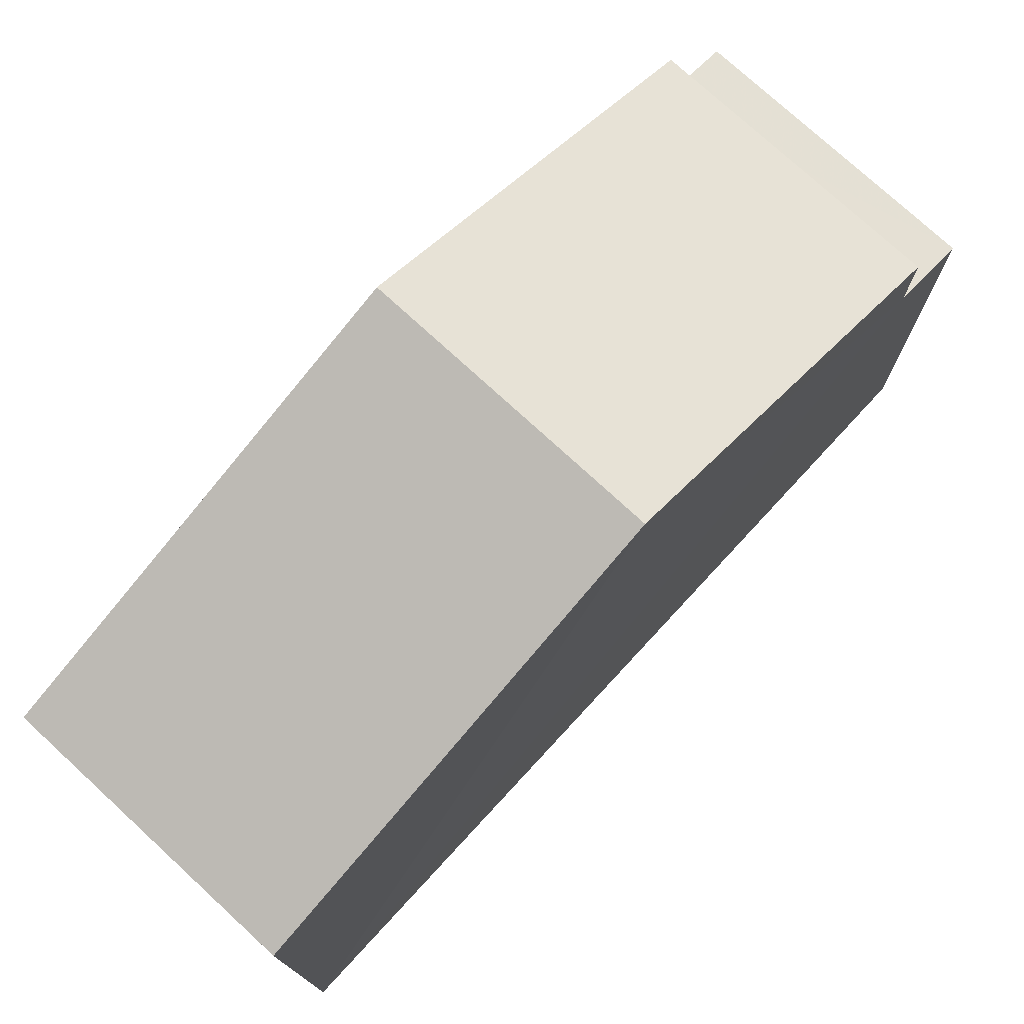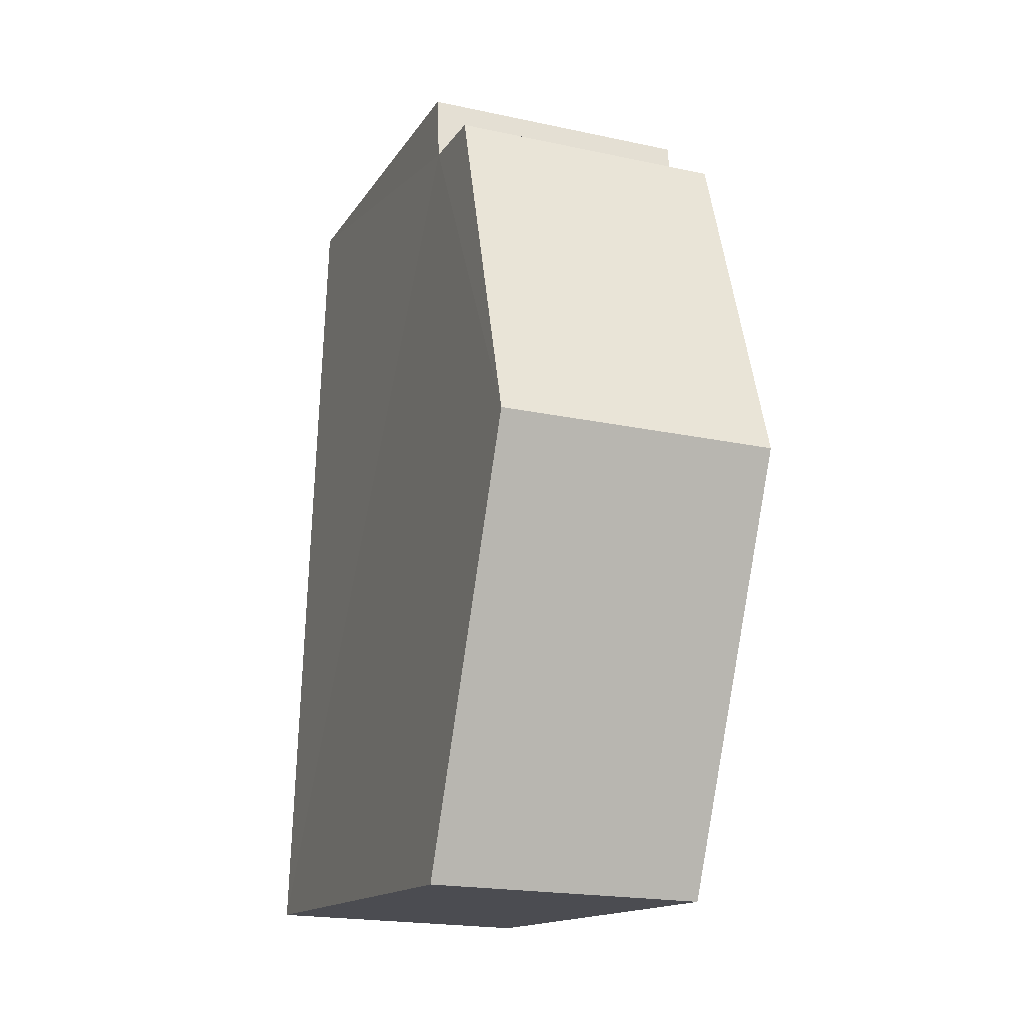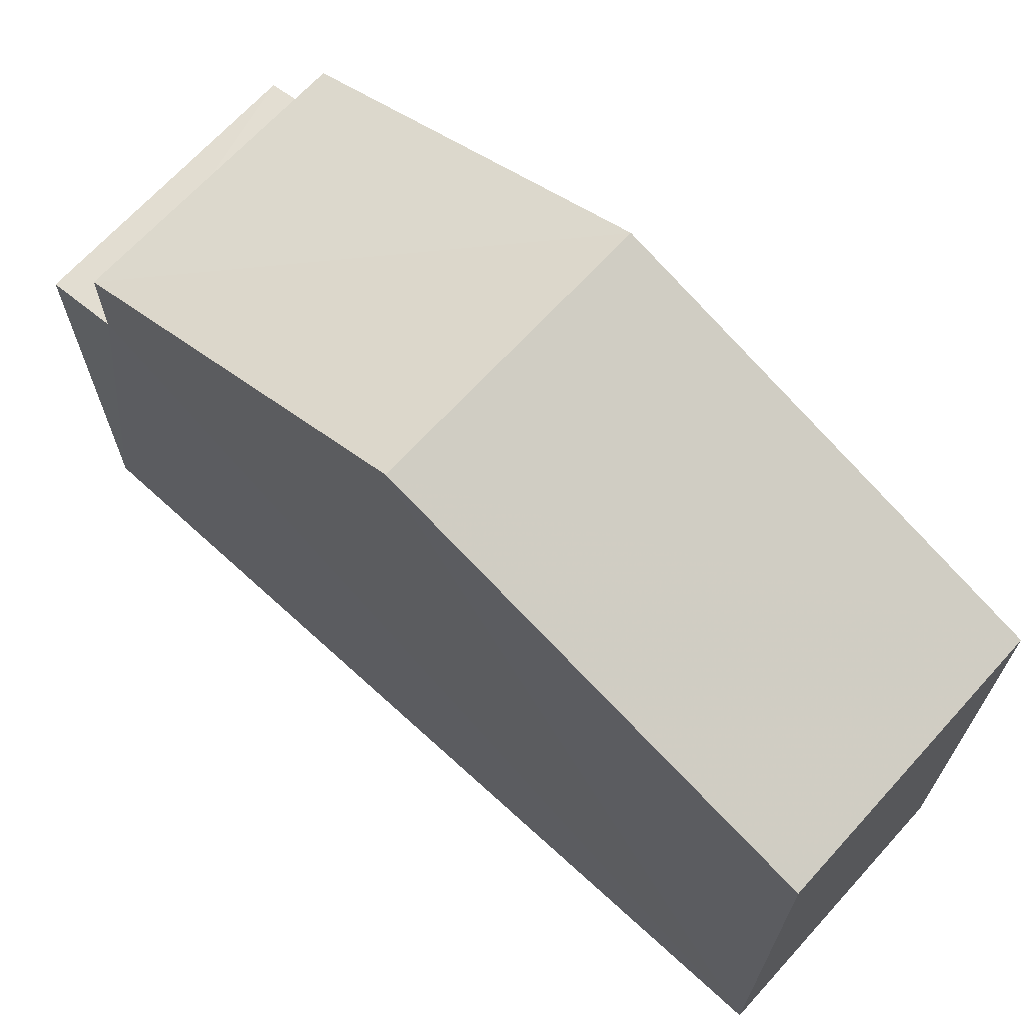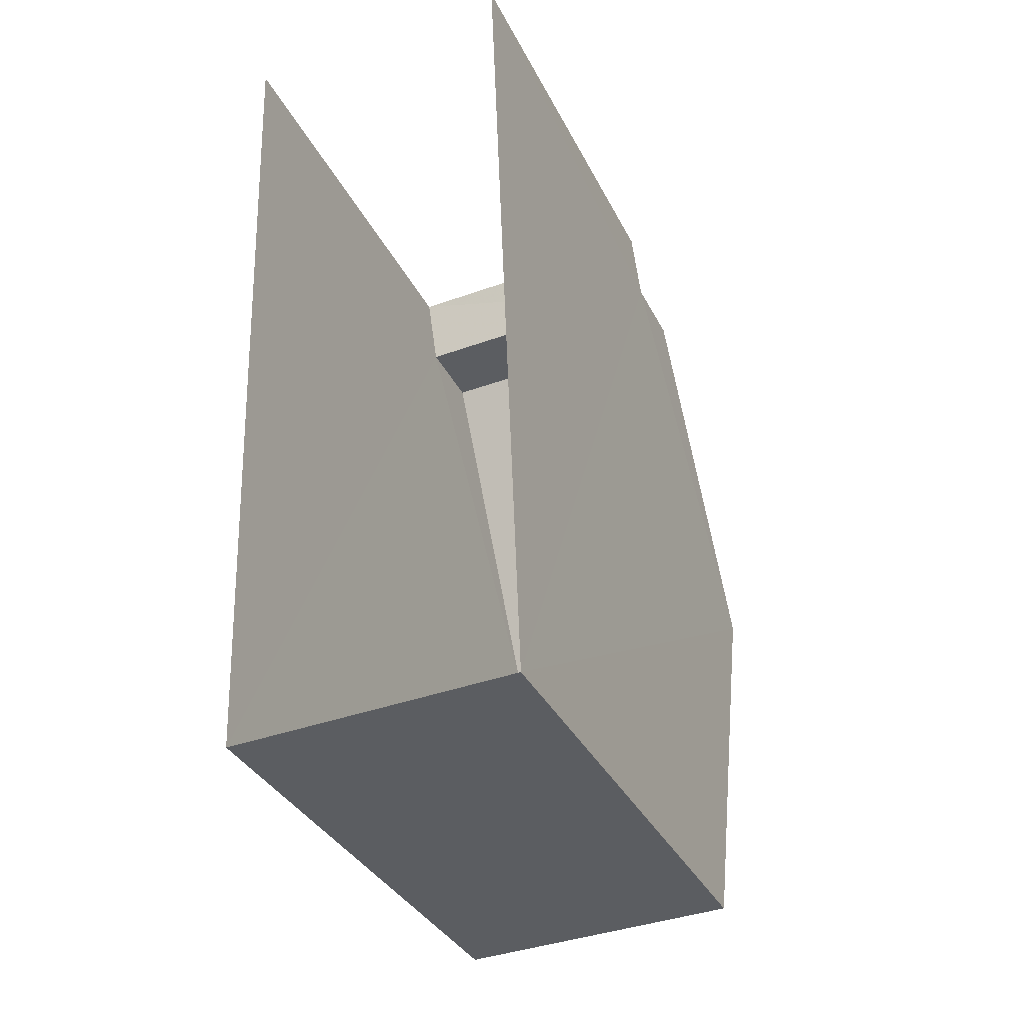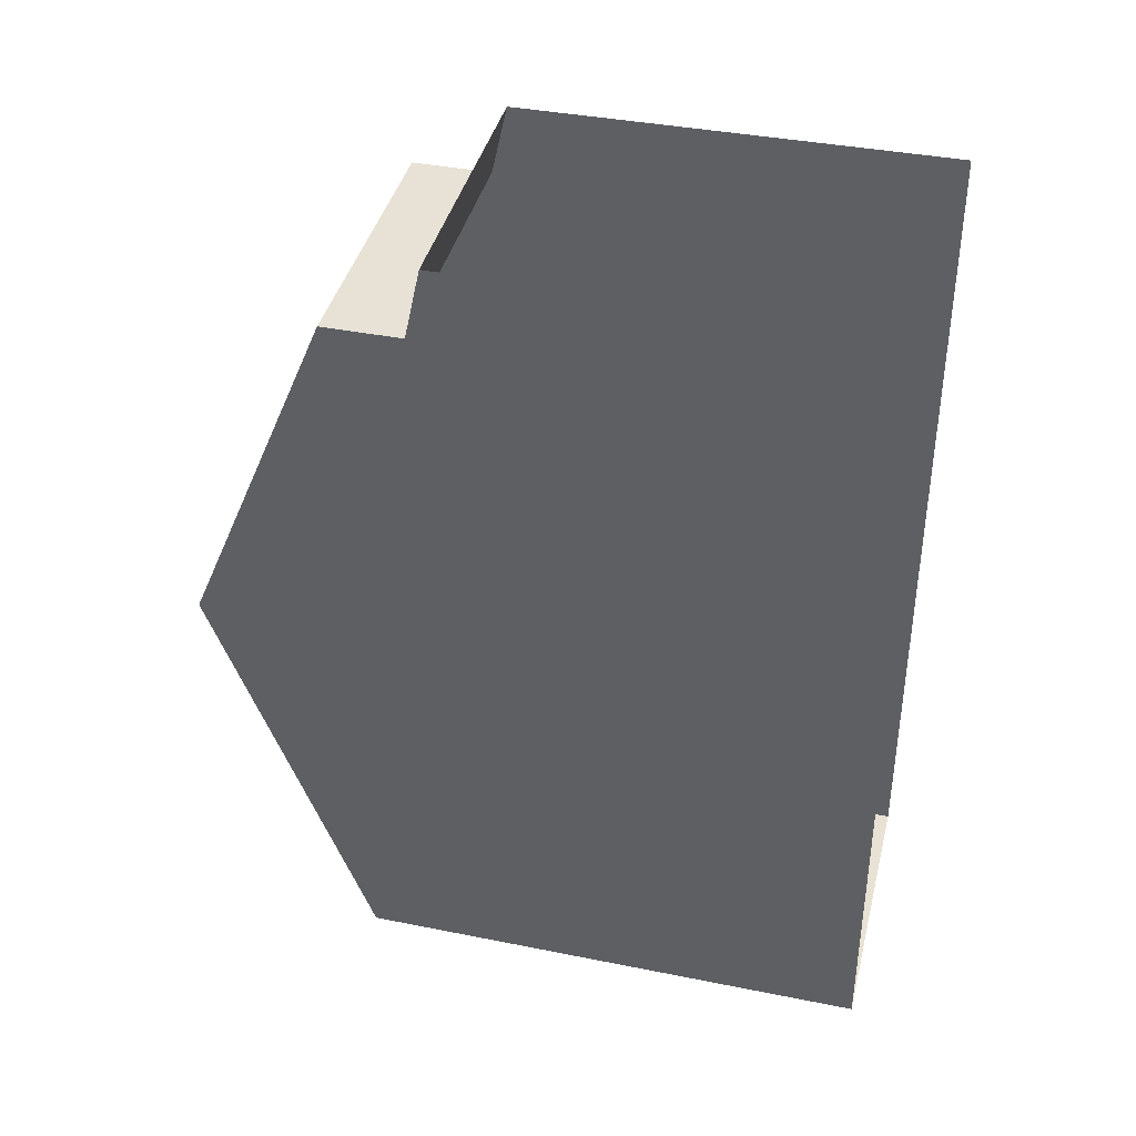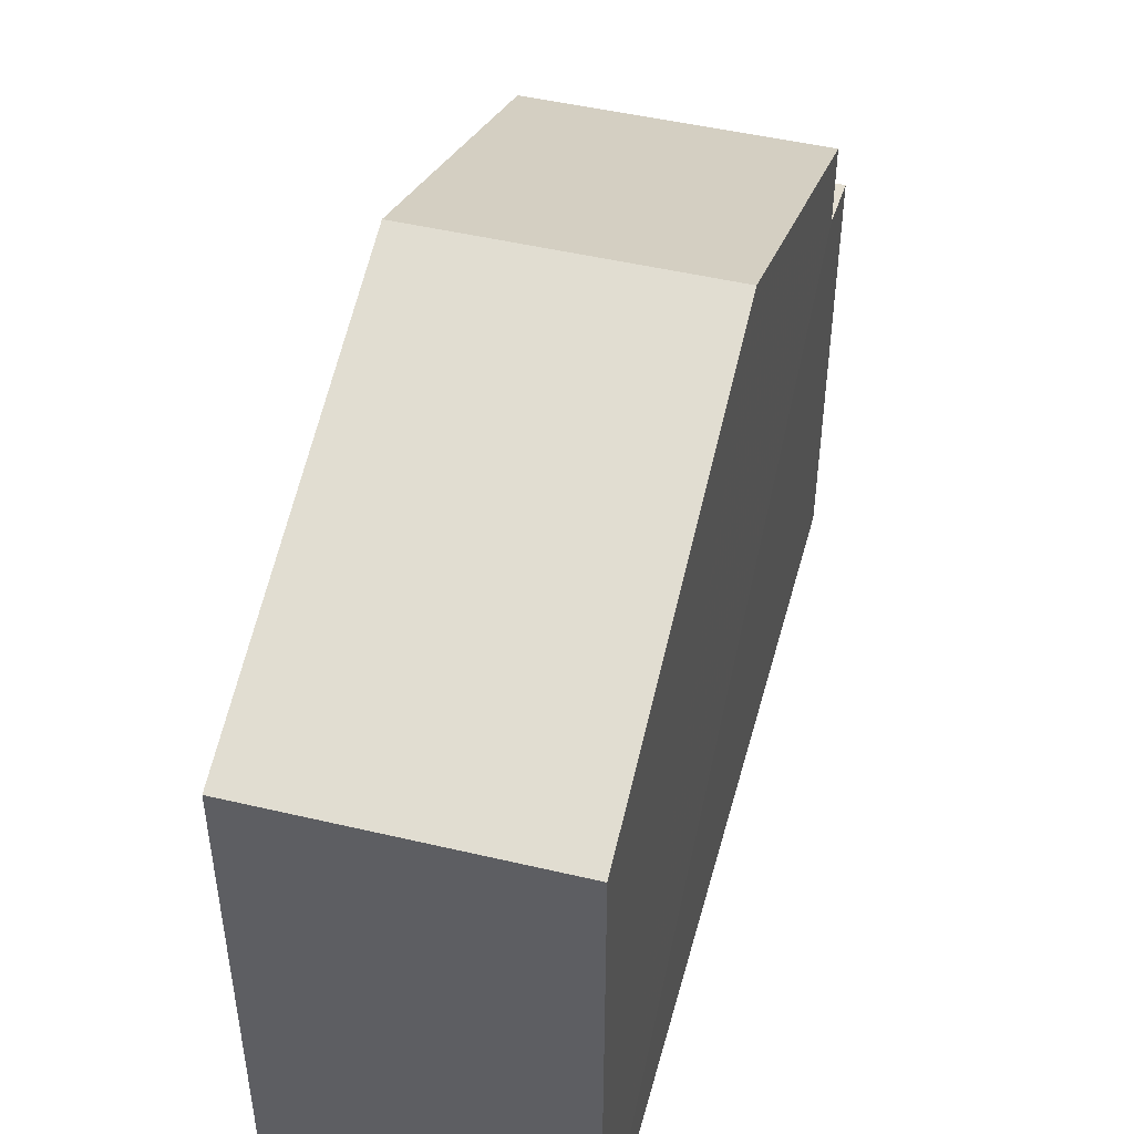
<metadata>
{"format":"obj","ext":"obj","renderer":"f3d","projection":"perspective","resolution":1024,"background":"white","views":[{"elev":75.8,"azim":40.6,"up":"+Z"},{"elev":-14.7,"azim":-21.0,"up":"+Y"},{"elev":68.3,"azim":-49.6,"up":"+Z"},{"elev":-35.0,"azim":-156.3,"up":"+Y"},{"elev":39.1,"azim":104.0,"up":"+Y"},{"elev":47.5,"azim":12.9,"up":"+Z"}]}
</metadata>
<code>
v -3.729e+05 -1.046e+05 26.6
v -3.729e+05 -1.047e+05 26.61
v -3.729e+05 -1.047e+05 26.61
v -3.729e+05 -1.046e+05 26.6
v -3.729e+05 -1.046e+05 32.35
v -3.729e+05 -1.046e+05 32.14
v -3.729e+05 -1.046e+05 32.14
v -3.729e+05 -1.046e+05 32.35
v -3.729e+05 -1.046e+05 35.36
v -3.729e+05 -1.046e+05 33.38
v -3.729e+05 -1.046e+05 35.36
v -3.729e+05 -1.046e+05 33.38
v -3.729e+05 -1.047e+05 33.38
v -3.729e+05 -1.047e+05 33.38
f 1 2 3
f 4 1 3
f 7 1 4
f 7 6 1
f 5 6 7
f 5 8 6
f 9 10 11
f 9 12 10
f 11 13 9
f 11 14 13
f 5 10 12
f 8 5 12
f 14 3 2
f 13 14 2
f 13 2 9
f 12 9 8
f 8 2 1
f 8 1 6
f 9 2 8
f 14 11 3
f 11 10 5
f 3 5 4
f 4 5 7
f 3 11 5

</code>
